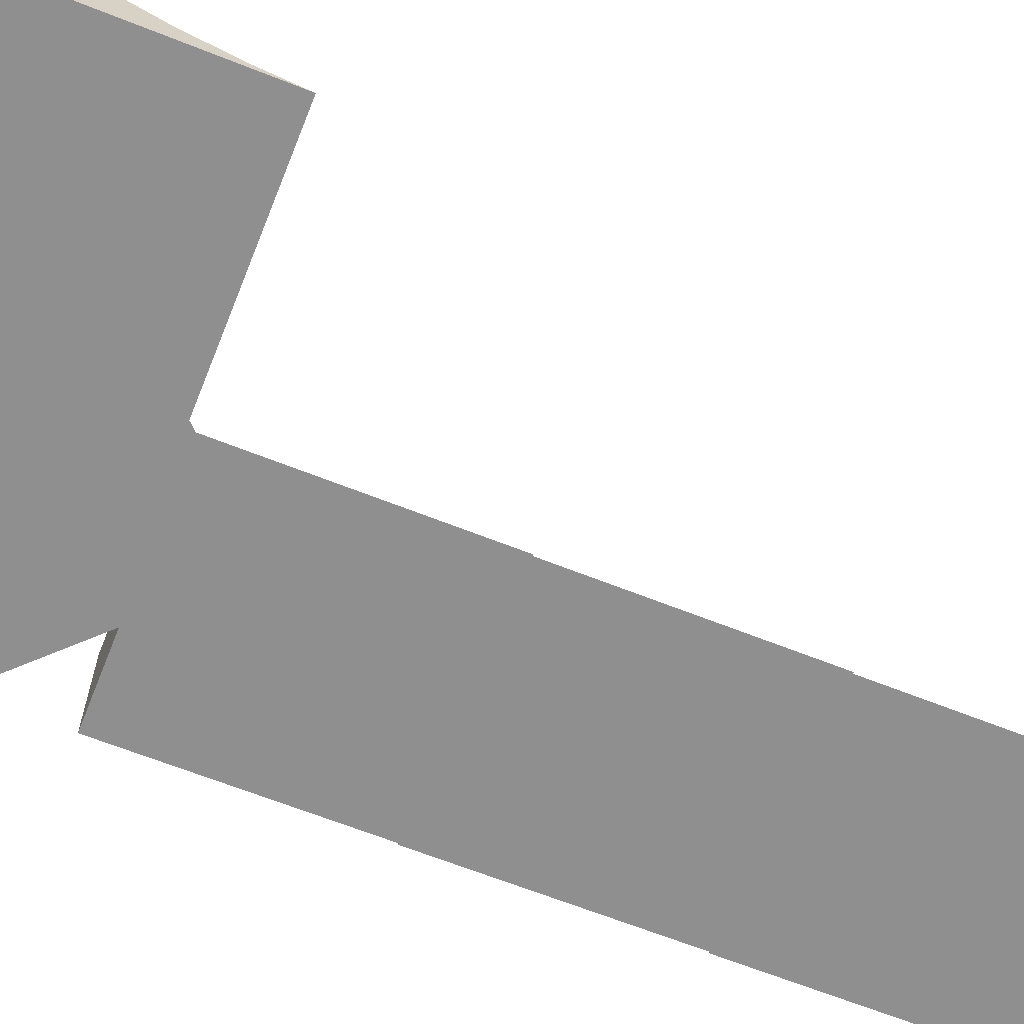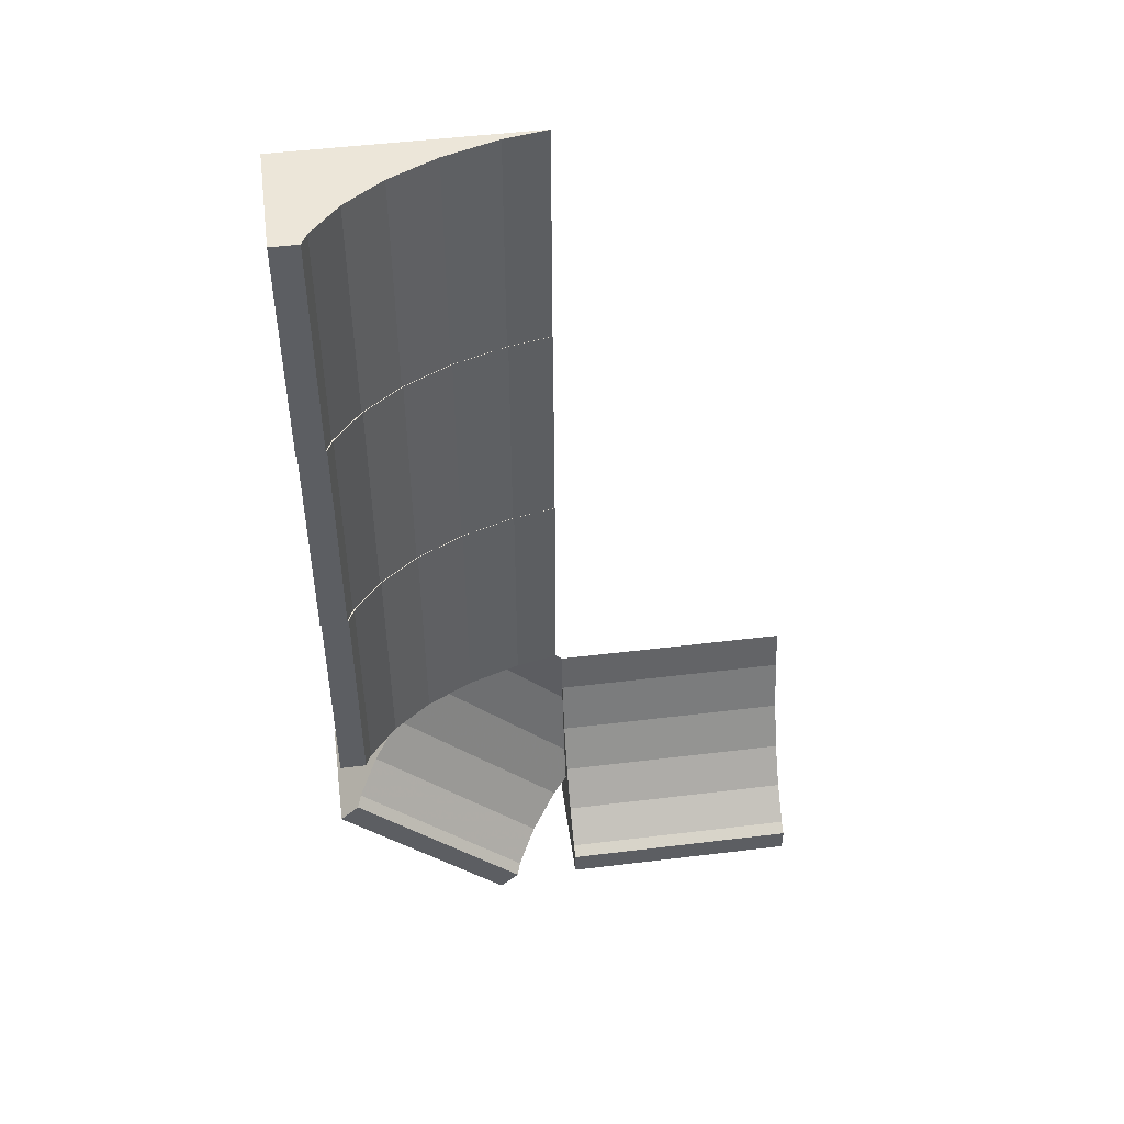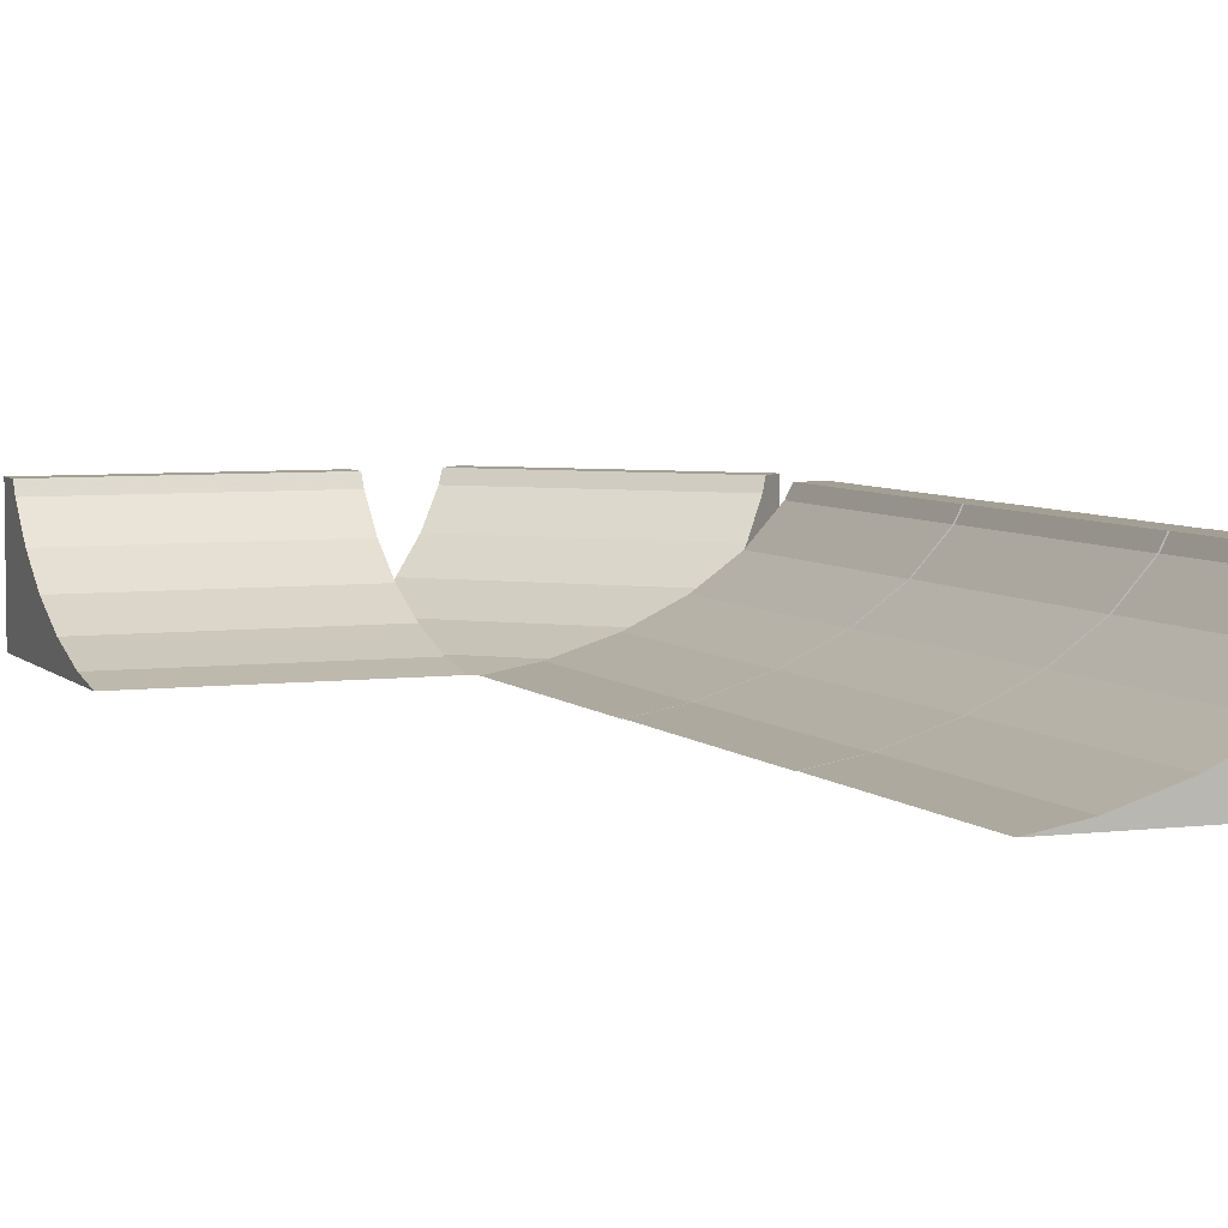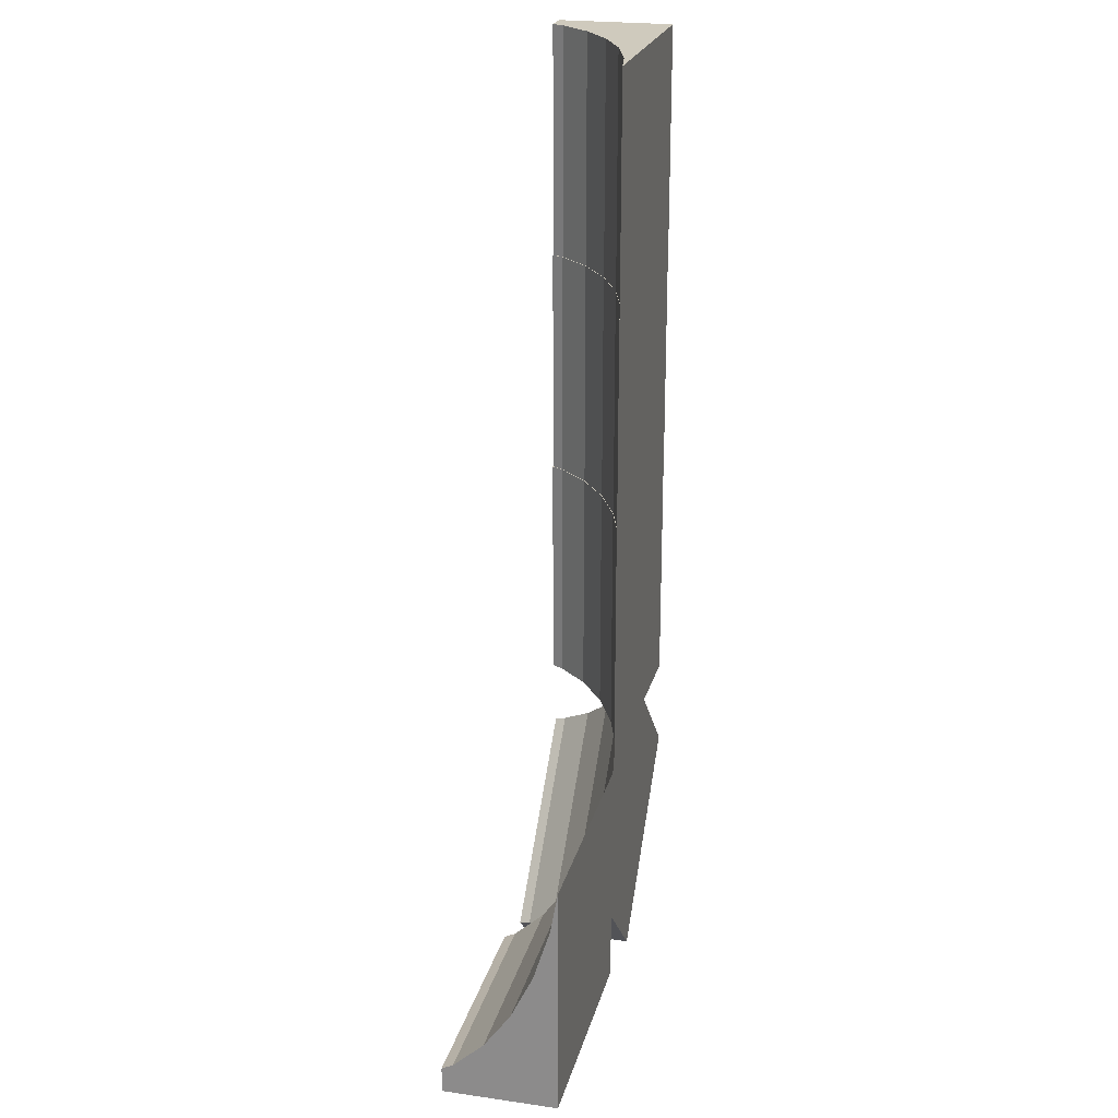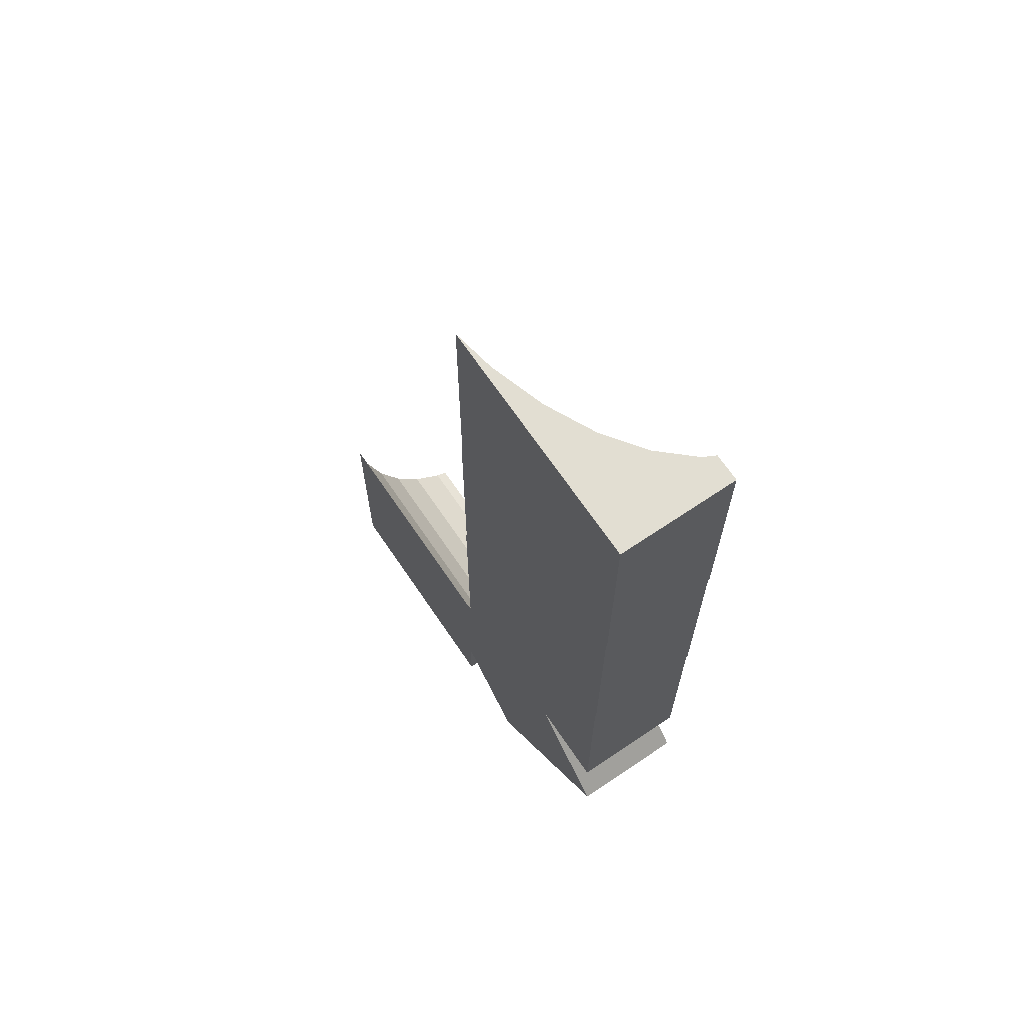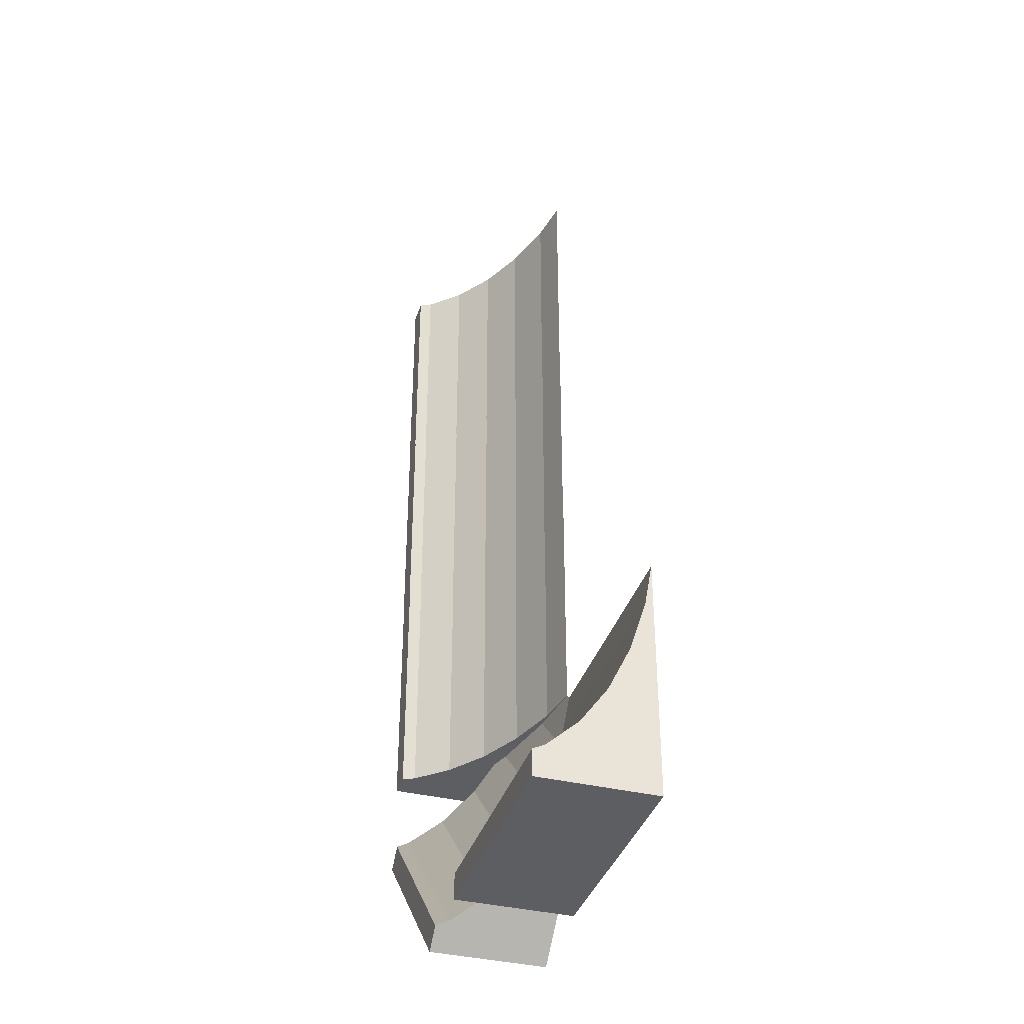
<metadata>
{"format":"obj","ext":"obj","renderer":"f3d","projection":"perspective","resolution":1024,"background":"white","views":[{"elev":-65.4,"azim":68.2,"up":"+Z"},{"elev":49.4,"azim":-7.7,"up":"+Y"},{"elev":5.4,"azim":158.3,"up":"+Z"},{"elev":23.0,"azim":103.6,"up":"+Y"},{"elev":68.0,"azim":-124.1,"up":"+Y"},{"elev":-37.5,"azim":72.8,"up":"+Y"}]}
</metadata>
<code>
o obj_0
v 99 		97 		0
v 99 		-96.63 		0
v 98 		97 		0
v -97 		-97 		0
v -97 		94 		0
v -97 		94 		95
v -98 		94 		95
v -98 		94 		0
v -102 		-172.8 		0
v -26.18 		-97 		0
v 104 		-241.2 		0
v 35.18 		-310 		0
v -102 		-172.8 		95
v 35.18 		-310 		95
v -86.78 		-157.6 		95
v -83.29 		-154.1 		85.44
v -66.98 		-137.8 		60.11
v -64.26 		-135.1 		57.35
v -45.05 		-115.9 		37.91
v -10.45 		-97 		19.69
v -26.18 		-97 		25.05
v 53.89 		-291.3 		85.44
v 50.4 		-294.8 		95
v 70.2 		-275 		60.11
v -97 		-97 		95
v -70.53 		-97 		85.44
v -70.53 		97 		85.44
v -75.47 		97 		95
v -75.47 		-97 		95
v -76.47 		97 		95
v -47.48 		-97 		60.11
v -47.48 		97 		60.11
v -16.45 		-97 		37.91
v -16.45 		97 		37.91
v 98.12 		-97 		0.1573
v 21.35 		97 		19.69
v 21.35 		-97 		19.69
v 64.48 		97 		6.149
v 64.48 		-97 		6.149
v 91.83 		-253.3 		38.21
v 92.13 		-253 		37.91
v 104 		-241.2 		29.82
v 104 		-211.4 		19.69
v 104 		-165.7 		9.545
v 104 		-150.4 		6.149
v 2.651 		-97 		16.78
v 50.55 		-97 		6.149
v 104 		-102.9 		0.1573
v 104 		-276.5 		95
v 104 		-271.5 		85.44
v 104 		-248.5 		60.11
v 104 		-217.5 		37.91
v 104 		-136.5 		6.149
v 104.4 		-102 		0
v 298 		-298 		95
v 104 		-298 		95
v -77.47 		480 		95
v -72.53 		480 		85.44
v -49.48 		480 		60.11
v -18.45 		480 		37.91
v 19.35 		480 		19.69
v 62.48 		480 		6.149
v 97 		480 		0
v -99 		480 		0
v -99 		480 		95
v 298 		-276.5 		95
v 298 		-271.5 		85.44
v 298 		-248.5 		60.11
v 298 		-217.5 		37.91
v 298 		-179.6 		19.69
v 298 		-136.5 		6.149
v 298 		-102 		0
v 298 		-298 		0
v -98 		286 		0
v -98 		286 		95
v -99 		286 		95
v -99 		286 		0
v -76.47 		288 		95
v -71.53 		97 		85.44
v -71.53 		288 		85.44
v -77.47 		288 		95
v -48.48 		97 		60.11
v -48.48 		288 		60.11
v -17.45 		97 		37.91
v -17.45 		288 		37.91
v 20.35 		97 		19.69
v 20.35 		288 		19.69
v 63.48 		97 		6.149
v 63.48 		288 		6.149
v 98 		288 		0
v 97 		288 		0
v -72.53 		288 		85.44
v -49.48 		288 		60.11
v -18.45 		288 		37.91
v 19.35 		288 		19.69
v 62.48 		288 		6.149
v 104 		-179.6 		19.69
v 104 		-298 		0
g group_0_15277357
f 1 2 3
f 6 7 8
f 6 8 5
f 2 54 10
f 10 11 9
f 11 10 54
f 13 9 14
f 14 9 12
f 18 40 19
f 17 24 18
f 19 41 21
f 25 6 5
f 25 5 4
f 26 27 28
f 26 28 29
f 28 30 29
f 31 32 27
f 31 27 26
f 33 34 32
f 31 33 32
f 2 35 54
f 36 34 33
f 37 36 33
f 36 37 38
f 39 38 37
f 2 1 38
f 39 35 38
f 2 38 35
f 14 23 13
f 15 23 16
f 22 16 23
f 16 22 17
f 24 17 22
f 40 41 19
f 40 18 24
f 42 43 20
f 20 21 41
f 42 20 41
f 44 46 43
f 20 43 46
f 45 47 44
f 46 44 47
f 48 47 45
f 54 35 48
f 47 48 35
f 15 13 23
f 72 54 71
f 48 71 54
f 53 71 48
f 4 26 25
f 29 25 26
f 31 26 4
f 10 21 4
f 21 31 4
f 21 20 33
f 33 31 21
f 20 46 33
f 37 33 46
f 46 47 37
f 39 37 47
f 35 39 47
f 59 64 58
f 57 58 65
f 60 64 59
f 60 61 64
f 62 64 61
f 64 62 63
f 58 64 65
f 66 55 67
f 68 67 73
f 69 68 73
f 70 69 73
f 71 70 73
f 72 71 73
f 55 73 67
f 24 22 12
f 11 41 12
f 24 12 40
f 40 12 41
f 42 41 11
f 12 22 14
f 23 14 22
f 9 13 16
f 17 9 16
f 19 9 18
f 15 16 13
f 18 9 17
f 10 19 21
f 9 19 10
f 75 76 77
f 75 77 74
f 74 8 75
f 7 75 8
f 78 30 79
f 78 79 80
f 78 81 30
f 82 83 79
f 80 79 83
f 81 75 30
f 30 6 29
f 84 85 82
f 83 82 85
f 84 86 87
f 84 87 85
f 88 89 86
f 87 86 89
f 90 89 88
f 90 88 3
f 6 30 75
f 7 6 75
f 25 29 6
f 27 79 28
f 30 28 79
f 32 82 27
f 34 84 32
f 79 27 82
f 82 32 84
f 84 34 86
f 36 86 34
f 38 88 36
f 1 3 38
f 3 88 38
f 86 36 88
f 8 74 5
f 4 5 10
f 5 3 10
f 63 91 64
f 74 64 91
f 74 77 64
f 64 77 65
f 76 65 77
f 57 81 92
f 57 92 58
f 58 92 93
f 58 93 59
f 57 65 81
f 94 60 93
f 59 93 60
f 60 94 61
f 94 95 61
f 61 95 96
f 61 96 62
f 63 62 96
f 63 96 91
f 76 75 65
f 75 81 65
f 80 92 78
f 81 78 92
f 83 93 80
f 93 92 80
f 85 94 83
f 93 83 94
f 94 85 95
f 87 95 85
f 89 96 87
f 96 95 87
f 90 91 89
f 91 96 89
f 91 3 74
f 2 10 3
f 90 3 91
f 5 74 3
f 44 43 97
f 11 98 42
f 53 45 97
f 52 97 43
f 43 42 52
f 51 52 42
f 56 50 98
f 44 97 45
f 53 48 45
f 50 51 98
f 42 98 51
f 49 50 56
f 12 9 11
f 54 72 11
f 73 11 72
f 73 98 11
f 55 56 98
f 55 98 73
f 49 66 67
f 49 67 50
f 55 66 49
f 50 67 68
f 50 68 51
f 49 56 55
f 51 68 52
f 69 52 68
f 97 52 70
f 69 70 52
f 53 97 71
f 70 71 97

</code>
